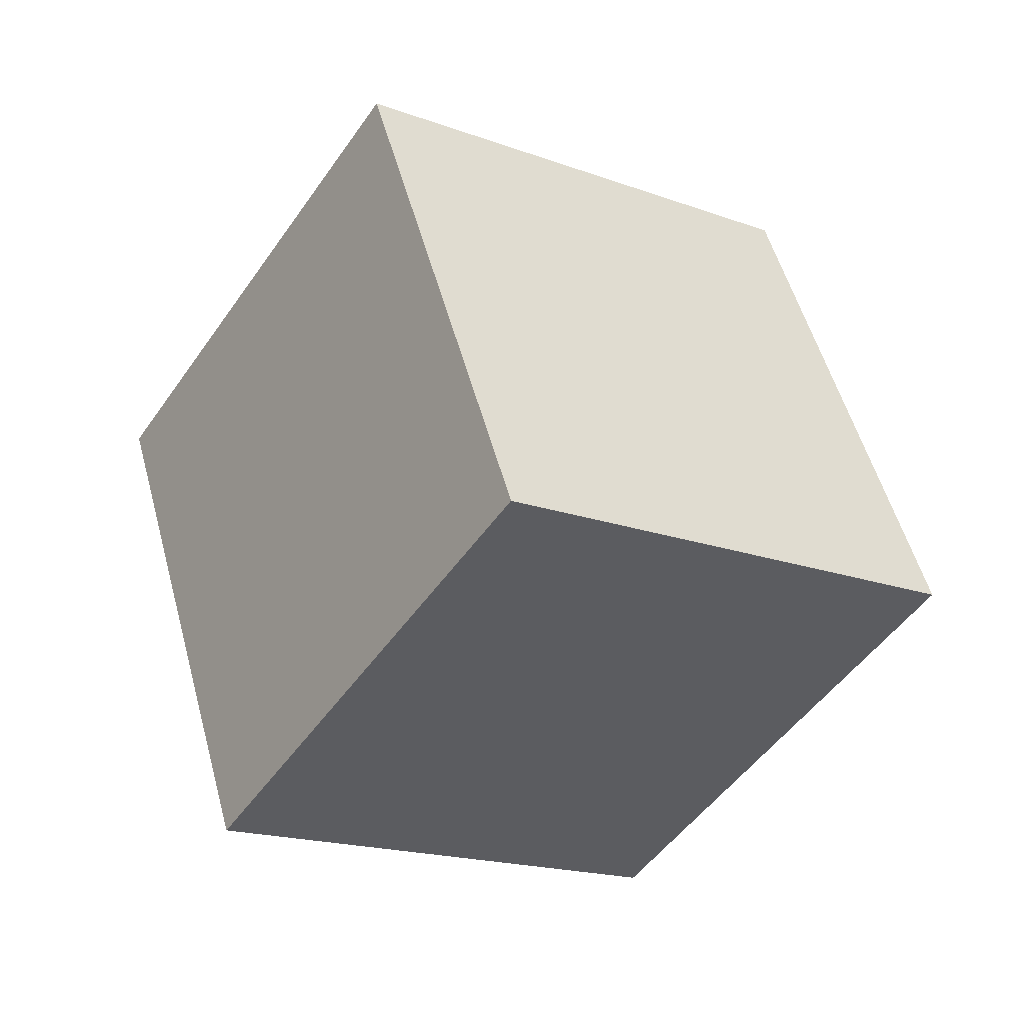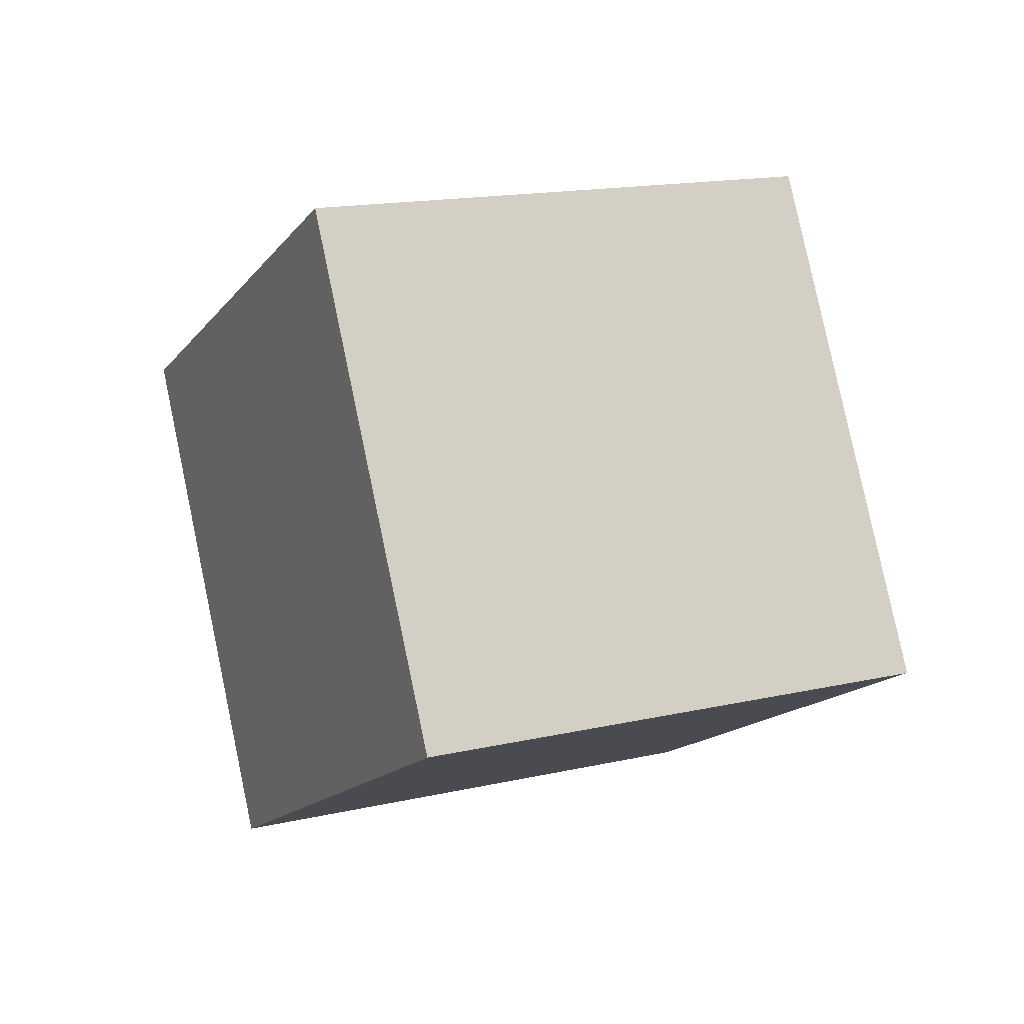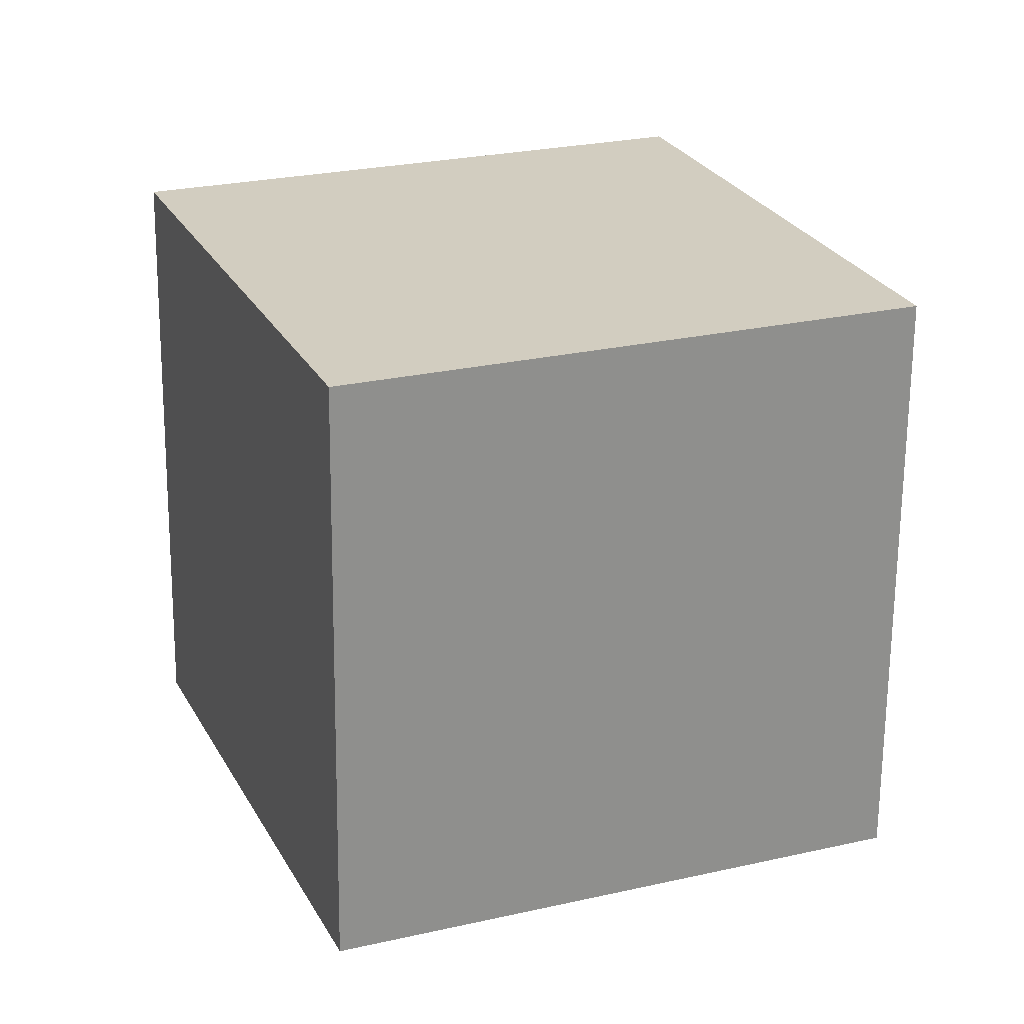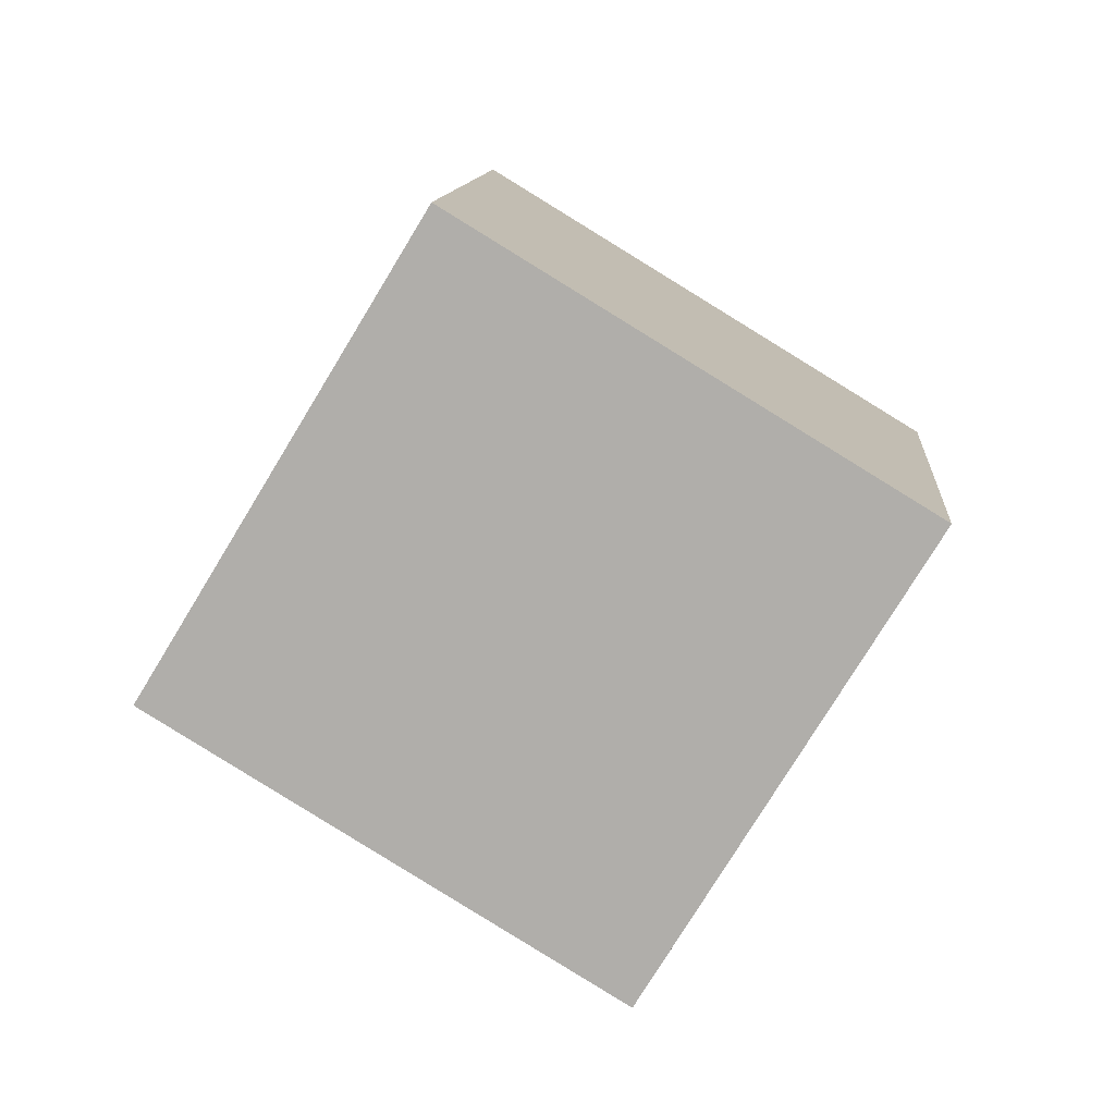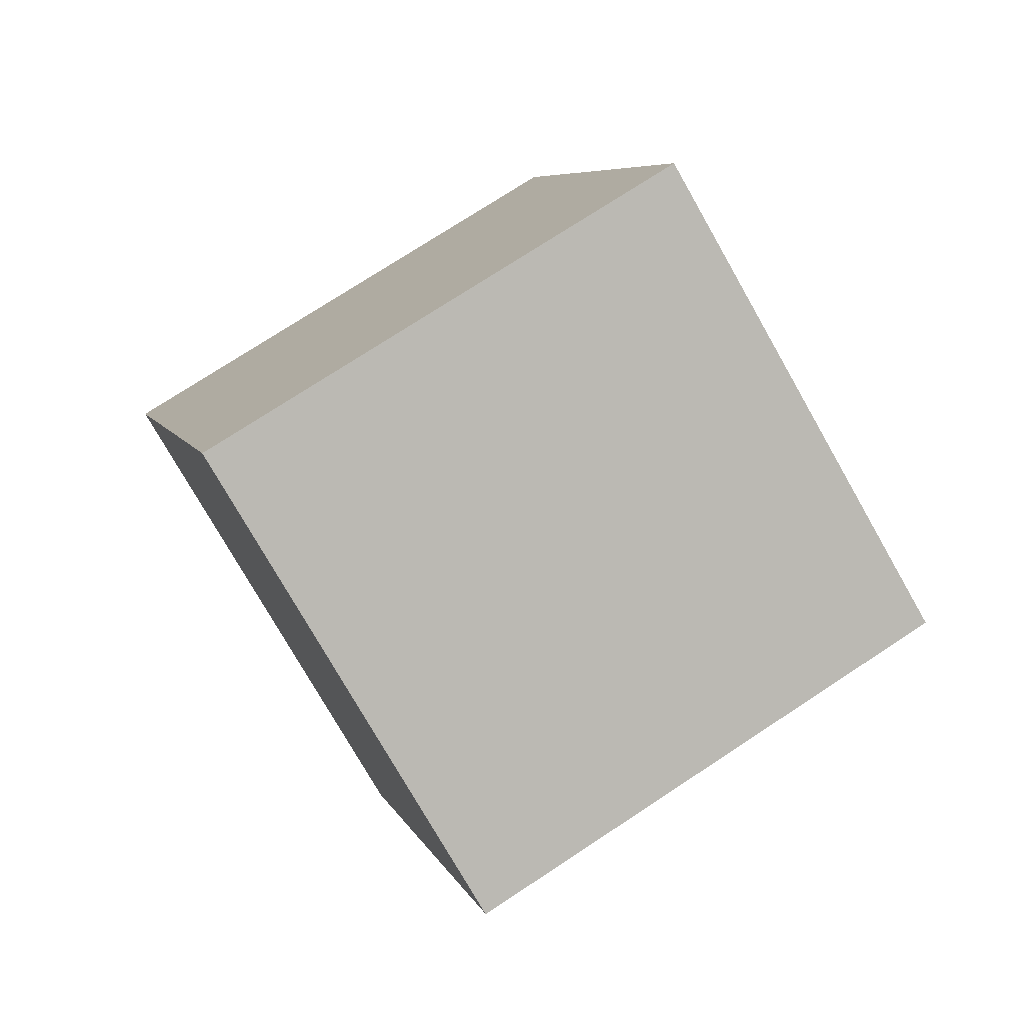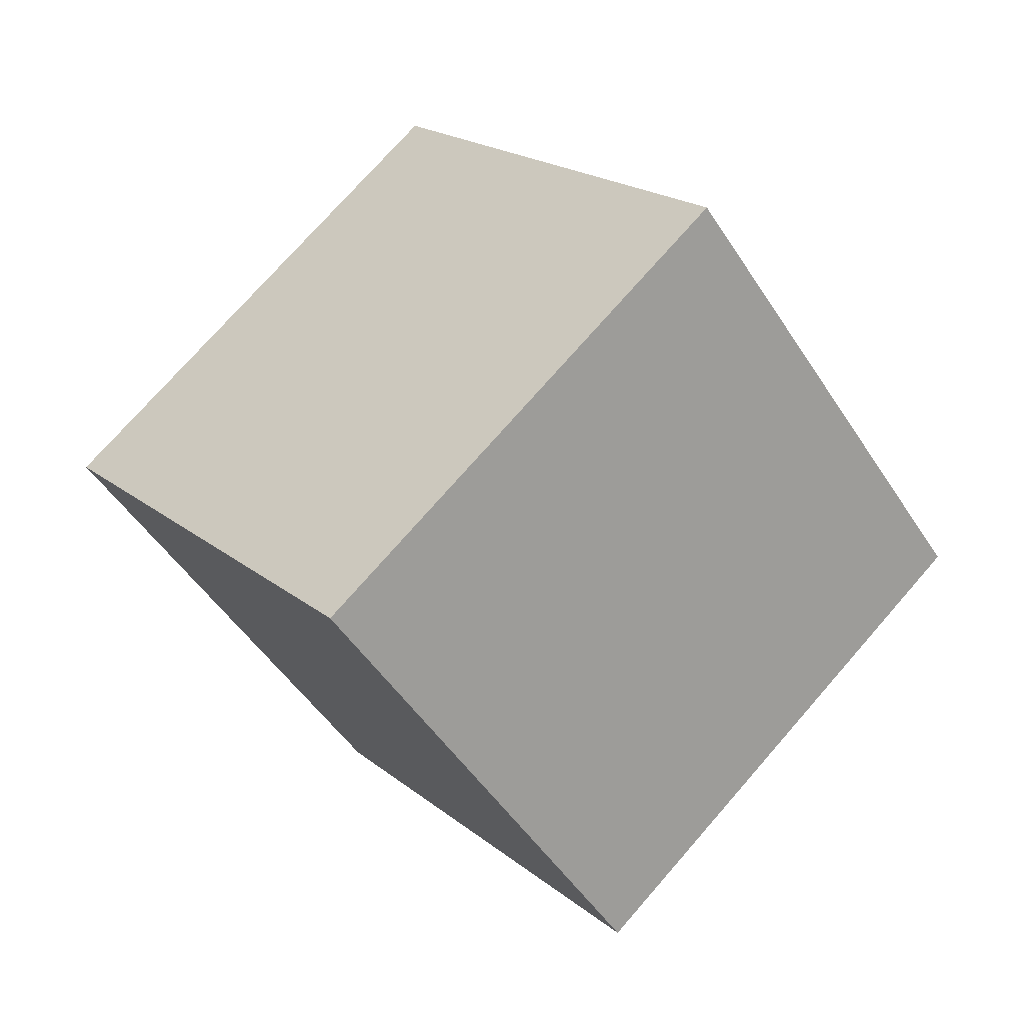
<metadata>
{"format":"obj","ext":"obj","renderer":"f3d","projection":"perspective","resolution":1024,"background":"white","views":[{"elev":31.1,"azim":161.3,"up":"+Y"},{"elev":-79.1,"azim":9.9,"up":"+Y"},{"elev":4.2,"azim":-174.0,"up":"+Z"},{"elev":-44.5,"azim":62.4,"up":"+Y"},{"elev":-52.0,"azim":28.9,"up":"+Y"},{"elev":-79.0,"azim":-47.2,"up":"+Y"}]}
</metadata>
<code>
o Cube
v 42.5 -1.103 37.33
v 45.49 -23.66 -23.91
v -12.43 -52.83 -15.99
v -15.42 -30.27 45.25
v 12.43 52.83 15.99
v 15.42 30.27 -45.25
v -42.5 1.103 -37.33
v -45.49 23.66 23.91
f 1 2 3 4
f 5 8 7 6
f 1 5 6 2
f 2 6 7 3
f 3 7 8 4
f 5 1 4 8

</code>
